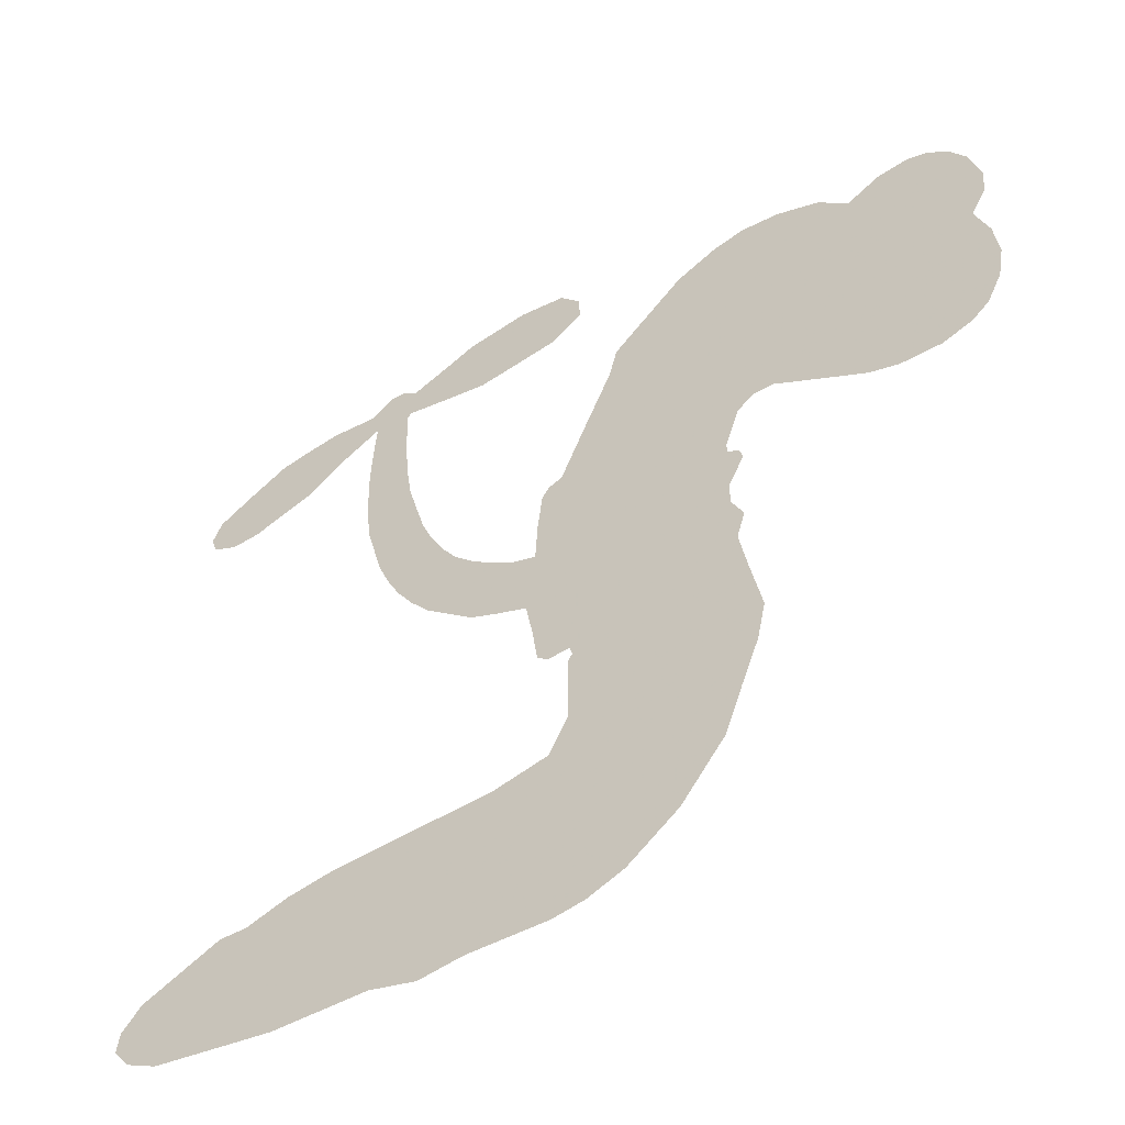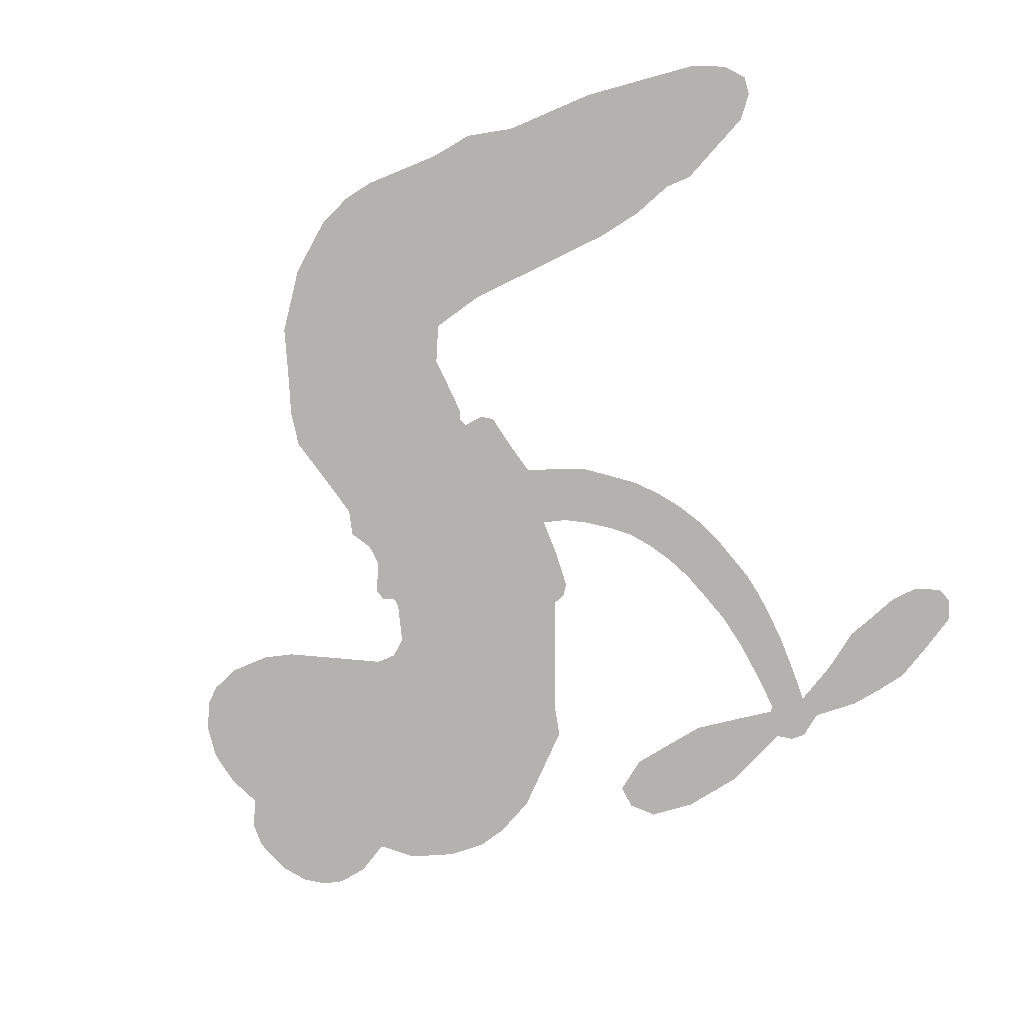
<metadata>
{"format":"obj","ext":"obj","renderer":"f3d","projection":"perspective","resolution":1024,"background":"white","views":[{"elev":-50.0,"azim":-146.7,"up":"+Y"},{"elev":-79.8,"azim":24.6,"up":"+Z"}]}
</metadata>
<code>
v 53.23 34.57 0
v 53.9 39.74 0
v 55.76 44.56 0
v 53.66 48.21 0
v 53.37 51.95 0
v 54.98 57.16 0
v 57.29 60.52 0
v 60.09 62.62 0
v 62.93 63.49 0
v 67.17 63.06 0
v 71.75 60.68 0
v 75.84 64.53 0
v 81.98 66.89 0
v 87.26 67.48 0
v 91.56 66.58 0
v 97.19 64.04 0
v 107.2 55.19 0
v 108.4 50.91 0
v 115.9 34.39 0
v 117.7 33.77 0
v 118.8 32.3 0
v 119.8 21.29 0
v 138.8 43.24 0
v 141.6 65.63 0
v 141.1 66.44 0
v 128.9 63.97 0
v 117.4 65.26 0
v 112.9 68.32 0
v 113.1 71.68 0
v 115.9 74.71 0
v 122.4 75.71 0
v 130.9 74.68 0
v 140.4 70.81 0
v 142.4 72.24 0
v 144.5 72.46 0
v 147.8 70.21 0
v 154.4 70.97 0
v 163.5 69.83 0
v 174.1 64.18 0
v 175.5 61.25 0
v 174.7 58.87 0
v 171.1 57.04 0
v 166.9 57.2 0
v 158.4 59.8 0
v 146.8 66.59 0
v 121.1 12.33 0
v 119.4 2.255 0
v 117.8 1.069 0
v 114.8 1.272 0
v 114.4 0.06054 0
v 115 -1.121 0
v 115 -10.17 0
v 117.6 -15.24 0
v 125.2 -16.8 0
v 147.6 -17.41 0
v 154.4 -18.38 0
v 160.2 -20.19 0
v 164.2 -20.1 0
v 175.2 -24.98 0
v 177.9 -28.06 0
v 178.3 -30.76 0
v 176.1 -33.55 0
v 171.7 -35.75 0
v 154.7 -38.51 0
v 141.4 -38.84 0
v 134.7 -40.69 0
v 128.6 -40.03 0
v 117.3 -40.48 0
v 112.9 -39.85 0
v 107.8 -37.89 0
v 100.8 -32.61 0
v 94.76 -25.06 0
v 89.87 -12.38 0
v 88.74 -7.19 0
v 91.45 6.349 0
v 90.33 9.94 0
v 92 13.12 0
v 92.06 16.2 0
v 89.87 20.44 0
v 90.35 21.94 0
v 91.91 22.71 0
v 92.03 24.05 0
v 90.14 29.56 0
v 87.81 31.39 0
v 85.02 31.34 0
v 72.37 24.14 0
v 68.23 22.81 0
v 62.59 22.62 0
v 58.45 24.04 0
v 56.06 26.04 0
v 54.05 30.01 0
v 144.5 35.48 0
v 142.7 67.01 0
v 94.38 23.17 0
v 112.6 1.36 0
v 115 -5.658 0
v 92.03 20.58 0
v 115.8 31.17 0
v 120.1 7.289 0
v 147.4 51.28 0
v 141.3 68.72 0
v 147.3 59.05 0
v 147.1 62.84 0
v 90.95 18.31 0
v 113.9 3.921 0
v 135 65.17 0
v 144.1 69.66 0
v 137.6 67.92 0
v 174.5 -29.97 0
v 171.5 61.25 0
v 94.79 27.75 0
v 112.8 -1.832 0
v 93.81 18.38 0
v 60.8 29.28 0
v 63.05 58.03 0
v 86.37 36.38 0
v 119.5 26.8 0
v 116.9 3.906 0
v 141.1 53.98 0
v 141.4 59.71 0
v 108.8 4.892 0
v 110.2 32.85 0
v 96.49 14.53 0
v 92.29 34.67 0
v 115.6 8.331 0
v 144.5 64.43 0
v 107.1 -0.6725 0
v 144.4 61.13 0
v 144.3 57.64 0
v 95.43 9.412 0
v 162.3 -27.16 0
v 152.7 63.61 0
v 117.2 69.73 0
v 135.6 72.71 0
v 168.9 67.08 0
v 60.14 50.6 0
v 147.5 55.19 0
v 162.3 -23.38 0
v 150.8 67.24 0
v 155.6 -25.41 0
v 169.7 -22.55 0
v 166.2 -25.18 0
v 87.81 59.44 0
v 116.3 -32.19 0
v 57.79 33.04 0
v 68.14 30.23 0
v 59.1 56.81 0
v 102.7 24.73 0
v 108.2 -7.843 0
v 123.2 64.59 0
v 133.6 69.07 0
v 57.43 47.96 0
v 62.61 43.31 0
v 61.13 46.87 0
v 68.18 47.73 0
v 64.37 49.73 0
v 163.2 -37.14 0
v 170.5 -27.26 0
v 88.68 63.53 0
v 100.3 51.02 0
v 115.6 -36.49 0
v 69.32 26.53 0
v 78.71 27.73 0
v 64.81 27.12 0
v 98.32 25.13 0
v 111.9 -7.864 0
v 109.9 -13.88 0
v 64.91 46.14 0
v 68.75 40.65 0
v 69.27 54.4 0
v 63 53.77 0
v 83.9 62.39 0
v 93.14 60.46 0
v 104.4 52.11 0
v 123 -40.24 0
v 111.1 -33.67 0
v 98.31 20.26 0
v 101.2 32.76 0
v 67.6 51.24 0
v 73.1 50.37 0
v 102.2 59.63 0
v 93.7 31.27 0
v 119.1 -34.79 0
v 122.6 -28.66 0
v 98.69 29.35 0
v 101.3 55.31 0
v 112.2 42.67 0
v 96.68 33.45 0
v 97.54 58.4 0
v 96.67 41.87 0
v 104.3 44.31 0
v 95.49 37.66 0
v 105.4 48.2 0
v 101.1 38.37 0
v 90.35 41.33 0
v 110.3 46.8 0
v 91.99 38.2 0
v 108.2 43.34 0
v 105.3 39.91 0
v 109.6 39.2 0
v 106.8 35.71 0
v 114.1 38.53 0
v 105.7 30.89 0
v 111.4 36.18 0
v 89.01 34.47 0
v 109.4 1.696 0
v 105.9 2.713 0
v 103.4 8.893 0
v 100.4 -1.145 0
v 119.5 72.98 0
v 121.7 68.94 0
v 126.5 68.1 0
v 63.83 34.8 0
v 64.29 30.96 0
v 111.4 22.81 0
v 58.59 40.7 0
v 79.43 35.53 0
v 113.9 -14.02 0
v 111.6 -21.03 0
v 114.7 -18.18 0
v 111.1 -17.36 0
v 104.4 -17.86 0
v 107.9 -19.68 0
v 117.4 -24.41 0
v 102.8 -25.02 0
v 115 -21.75 0
v 112.2 -26.75 0
v 119.7 -19.9 0
v 104.6 -21.65 0
v 92.36 -18.69 0
v 107.6 -25.39 0
v 67.75 58.62 0
v 65.99 55.6 0
v 79.83 63.32 0
v 76.54 59.71 0
v 80.97 58.98 0
v 77.86 53.93 0
v 94.37 65.31 0
v 91.84 63.44 0
v 111 -37.04 0
v 106 -32.99 0
v 73.02 44.58 0
v 99.71 61.84 0
v 91.97 52.25 0
v 99.53 11.19 0
v 99.29 6.411 0
v 105.1 16.41 0
v 100.9 15.38 0
v 103.8 12.75 0
v 108.6 10.22 0
v 96.73 -8.177 0
v 130.2 67.49 0
v 128.9 71.23 0
v 126.6 75.18 0
v 124.1 72.11 0
v 61.17 32.67 0
v 60.09 36.75 0
v 63.69 39.13 0
v 115.9 23.55 0
v 109.7 27.72 0
v 59.15 44.08 0
v 83.06 34.56 0
v 82.48 39.63 0
v 81.87 29.53 0
v 73.66 29.96 0
v 78.58 31.68 0
v 74.84 34.52 0
v 76.08 39.95 0
v 113 -30.4 0
v 116.3 -28.22 0
v 108.8 -29.49 0
v 104.6 -28.91 0
v 122 -24 0
v 136.4 -17.12 0
v 123.6 -20.4 0
v 126.4 -23.82 0
v 130.9 -16.96 0
v 127.2 -28.32 0
v 125.2 -32.15 0
v 134.3 -24.83 0
v 127.6 -20.02 0
v 121.5 -32.14 0
v 127 -36.02 0
v 130.2 -25.5 0
v 131.8 -21.23 0
v 132 -36.41 0
v 135.9 -21.1 0
v 133.2 -30.62 0
v 141.7 -25.65 0
v 129.3 -31.86 0
v 142 -17.27 0
v 138.1 -24.2 0
v 136.9 -28.35 0
v 141.3 -21.44 0
v 137.9 -34.11 0
v 146.8 -23.07 0
v 121.4 -16.03 0
v 73.36 56.42 0
v 71.47 47.49 0
v 69.59 44.6 0
v 74.91 47.46 0
v 76.66 50.57 0
v 77.11 43.97 0
v 83.21 50.15 0
v 78.67 47.4 0
v 81.6 44.02 0
v 85.96 42.63 0
v 87.44 39.6 0
v 89.67 47.01 0
v 84.8 46.47 0
v 93.81 56.17 0
v 89.67 55.71 0
v 96.26 52.63 0
v 84.63 55.54 0
v 87.45 51.77 0
v 94.51 48.03 0
v 102.9 5.141 0
v 99.99 2.649 0
v 90.18 -0.3997 0
v 95.42 3.827 0
v 90.84 2.968 0
v 93.68 0.6908 0
v 93.41 -4.333 0
v 106.6 7.499 0
v 111.7 7.658 0
v 113 12.28 0
v 92.54 -9.089 0
v 99.94 -20.1 0
v 56.29 36.8 0
v 115.8 27.35 0
v 105.9 26.94 0
v 102.5 28.74 0
v 106.7 22.14 0
v 112.4 30.05 0
v 75.54 25.93 0
v 79.23 38.87 0
v 72.47 40.88 0
v 70.84 36.63 0
v 66.99 37.07 0
v 135.7 -37.11 0
v 141.3 -30.55 0
v 74.59 53.34 0
v 81.08 55.44 0
v 92.73 44.5 0
v 97.6 -4.172 0
v 102.5 -7.205 0
v 89.47 -3.789 0
v 117 12.01 0
v 118.5 16.64 0
v 109.1 14.49 0
v 113.2 17.4 0
v 112.6 26.09 0
v 102.8 20.26 0
v 71.03 32.78 0
v 142.1 -34.69 0
v 148 -38.68 0
v 148.7 -31.29 0
v 144.7 -38.76 0
v 146.3 -34.89 0
v 150.6 -35.18 0
v 144.9 -31.39 0
v 146.7 -27.42 0
v 154.4 -30.94 0
v 150.9 -25.35 0
v 153.3 -22.18 0
v 157 -21.98 0
v 151 -17.9 0
v 136 21.36 0
v 132.1 29.23 0
v 116 19.65 0
v 109.3 18.71 0
v 154.4 -34.73 0
v 159.7 -32.79 0
v 159 -37.83 0
v 166.4 -30.32 0
v 149.9 -21.25 0
v 129.3 15.77 0
v 162.8 -30.81 0
v 167.5 -36.45 0
v 165 -33.72 0
v 169.1 -33.01 0
v 126.3 24.27 0
v 121.3 18.16 0
v 123.2 22.38 0
v 166.4 62.45 0
v 165 66.14 0
v 158.9 65.88 0
v 162.7 58.55 0
v 162.2 62.85 0
v 57.16 53.29 0
v 109.4 -3.982 0
v 105.3 -4.306 0
v 100.7 42.41 0
v 100.7 46.72 0
v 103.3 35.62 0
v 97.77 -28.82 0
v 98.78 -24.93 0
v 144.8 -19.89 0
v 95.76 -13.89 0
v 100.4 -15.31 0
v 104.9 -12.68 0
v 99.1 -11.46 0
v 107.9 -11.21 0
v 102.3 -10.54 0
v 151.4 -28.91 0
v 158.3 -28.71 0
v 159.2 -25.22 0
v 126.8 19.48 0
v 125.2 13.98 0
v 131.3 20.3 0
v 129.4 26.67 0
v 141.1 27.99 0
v 133.2 24.34 0
v 138.7 24.52 0
v 136.1 35.76 0
v 136.6 28.54 0
v 139.4 32.31 0
v 134.3 32.33 0
v 143 31.7 0
v 159 70.49 0
v 155 67.01 0
v 155.6 61.77 0
v 97.21 45.51 0
v 91.13 -15.53 0
v 96.46 -17.92 0
v 93.56 -21.87 0
v 97.02 -22.02 0
v 124.4 16.86 0
v 140.3 48.51 0
v 143.6 50.72 0
v 146.7 43.36 0
v 147.2 47.33 0
v 143.5 45.86 0
v 142.8 41.67 0
v 137.7 39.37 0
v 140.7 36.36 0
v 123.3 -35.43 0
v 120.1 -38.2 0
f 112 206 391
f 186 160 174
f 75 130 76
f 203 122 201
f 105 121 206
f 45 107 93
f 51 50 112
f 123 78 77
f 89 88 114
f 125 118 99
f 1 91 145
f 162 164 87
f 25 108 106
f 43 42 110
f 80 79 97
f 126 93 24
f 58 138 142
f 179 299 180
f 128 129 102
f 105 125 325
f 52 166 167
f 143 159 172
f 240 176 70
f 142 138 131
f 176 240 161
f 223 231 219
f 59 158 109
f 95 112 50
f 117 21 98
f 113 94 97
f 97 104 113
f 104 78 113
f 349 383 22
f 166 112 391
f 105 95 49
f 74 73 327
f 51 112 96
f 82 94 111
f 107 34 101
f 52 218 53
f 323 345 322
f 203 260 122
f 90 89 114
f 167 221 218
f 145 256 257
f 91 90 114
f 298 232 170
f 98 19 334
f 282 183 437
f 77 76 130
f 4 3 152
f 152 5 4
f 56 365 366
f 45 126 103
f 115 9 8
f 8 7 147
f 45 139 36
f 106 151 252
f 147 7 6
f 381 158 375
f 114 145 91
f 246 208 245
f 136 154 156
f 10 9 115
f 19 122 334
f 205 83 124
f 17 174 18
f 84 205 116
f 165 111 94
f 182 83 111
f 162 146 164
f 239 15 159
f 206 207 127
f 129 137 102
f 236 234 235
f 350 250 326
f 172 159 14
f 180 302 342
f 126 45 93
f 322 318 320
f 239 238 15
f 211 150 212
f 5 152 390
f 136 152 154
f 25 93 101
f 31 30 210
f 107 45 36
f 124 192 197
f 161 183 144
f 119 430 137
f 120 119 129
f 296 364 376
f 359 361 355
f 287 274 285
f 363 373 406
f 276 285 281
f 50 49 95
f 53 218 220
f 275 54 297
f 49 48 118
f 126 128 103
f 274 287 294
f 58 57 138
f 78 123 113
f 407 406 131
f 118 105 49
f 375 158 142
f 68 161 69
f 61 109 62
f 421 139 132
f 109 60 59
f 166 52 96
f 423 394 160
f 60 109 61
f 348 349 351
f 85 84 116
f 141 58 142
f 162 87 86
f 43 110 385
f 134 32 151
f 386 385 135
f 110 42 41
f 110 135 385
f 102 103 128
f 57 366 407
f 40 110 41
f 40 39 110
f 421 387 420
f 119 137 129
f 141 158 59
f 37 36 139
f 105 206 95
f 47 118 48
f 94 81 97
f 95 206 112
f 430 433 432
f 432 100 430
f 413 416 369
f 82 81 94
f 177 165 94
f 98 20 19
f 98 21 20
f 97 79 104
f 63 62 109
f 108 151 106
f 117 330 259
f 210 133 211
f 93 107 101
f 83 82 111
f 259 22 117
f 348 99 46
f 47 99 118
f 24 93 25
f 132 139 45
f 35 34 107
f 126 24 128
f 101 34 33
f 118 125 105
f 130 123 77
f 115 8 147
f 128 24 120
f 108 101 33
f 27 133 28
f 108 33 134
f 255 253 254
f 185 111 165
f 28 133 29
f 133 30 29
f 129 128 120
f 110 39 135
f 159 15 14
f 145 114 256
f 193 160 394
f 101 108 25
f 389 388 385
f 36 35 107
f 168 154 153
f 81 80 97
f 372 373 363
f 151 108 134
f 214 114 164
f 145 257 329
f 163 265 335
f 179 233 171
f 390 6 5
f 147 390 171
f 113 123 177
f 177 123 248
f 209 346 392
f 397 396 225
f 261 154 152
f 27 150 211
f 253 252 151
f 152 136 390
f 3 2 216
f 168 169 300
f 261 152 3
f 168 156 154
f 261 153 154
f 234 236 172
f 179 156 155
f 147 171 115
f 64 374 372
f 375 380 381
f 141 142 158
f 142 131 375
f 172 14 13
f 143 173 239
f 308 205 197
f 196 198 187
f 283 175 67
f 161 144 176
f 264 266 163
f 214 146 213
f 85 262 264
f 262 85 116
f 114 88 164
f 87 164 88
f 177 94 113
f 332 148 331
f 112 166 96
f 166 149 403
f 346 209 345
f 223 219 221
f 169 168 153
f 155 156 168
f 265 162 86
f 162 265 146
f 179 180 170
f 11 10 232
f 136 156 171
f 171 156 179
f 12 234 13
f 172 13 234
f 173 311 189
f 189 311 313
f 16 173 189
f 200 198 199
f 288 280 284
f 183 282 144
f 270 184 224
f 70 176 241
f 245 248 123
f 148 165 177
f 188 194 192
f 188 182 185
f 179 155 299
f 179 170 233
f 299 300 242
f 301 302 180
f 188 192 124
f 17 181 186
f 83 182 124
f 438 161 68
f 437 283 279
f 288 290 286
f 220 226 228
f 332 165 148
f 188 185 178
f 17 186 174
f 189 186 181
f 174 193 18
f 185 182 111
f 202 187 200
f 182 188 124
f 16 189 243
f 311 173 312
f 189 313 186
f 194 190 192
f 18 193 196
f 194 188 178
f 190 195 197
f 160 193 174
f 198 196 193
f 122 204 201
f 393 194 199
f 160 313 316
f 304 314 343
f 190 197 192
f 198 193 191
f 197 195 308
f 199 191 393
f 198 191 199
f 395 194 178
f 198 200 187
f 201 200 199
f 204 19 202
f 395 199 194
f 201 395 203
f 332 178 185
f 204 202 200
f 260 331 333
f 201 204 200
f 19 204 122
f 83 205 84
f 197 205 124
f 207 206 121
f 206 127 391
f 324 317 207
f 130 320 246
f 250 350 249
f 123 130 245
f 127 207 209
f 207 121 324
f 30 133 210
f 133 27 211
f 150 26 212
f 210 211 255
f 252 212 26
f 253 255 212
f 146 354 339
f 258 153 216
f 146 214 164
f 256 214 213
f 353 247 333
f 348 46 349
f 2 1 329
f 216 257 258
f 307 263 308
f 354 267 338
f 52 167 218
f 221 220 218
f 221 167 223
f 269 270 227
f 219 226 220
f 53 220 228
f 167 222 223
f 219 220 221
f 402 400 404
f 328 225 229
f 222 229 223
f 269 227 271
f 226 227 224
f 224 273 228
f 397 72 396
f 71 70 241
f 227 226 219
f 226 224 228
f 223 229 231
f 144 269 176
f 273 224 184
f 297 53 228
f 399 251 327
f 231 229 225
f 400 402 399
f 426 427 425
f 71 241 272
f 219 231 227
f 10 115 232
f 233 115 171
f 170 232 233
f 115 233 232
f 11 235 12
f 234 12 235
f 11 232 298
f 236 143 172
f 235 11 298
f 235 237 343
f 299 301 180
f 237 302 304
f 143 239 159
f 173 16 238
f 173 238 239
f 70 69 240
f 161 240 69
f 176 269 271
f 271 231 272
f 338 268 337
f 262 263 217
f 314 312 143
f 189 181 243
f 316 313 244
f 246 245 130
f 249 248 245
f 319 322 321
f 318 207 317
f 250 249 208
f 215 260 333
f 249 245 208
f 248 247 353
f 250 208 324
f 247 248 249
f 325 250 324
f 325 326 250
f 230 399 424
f 400 222 401
f 106 252 26
f 253 151 32
f 255 254 31
f 212 252 253
f 210 255 31
f 253 32 254
f 212 255 211
f 214 256 114
f 257 256 213
f 257 213 258
f 216 2 329
f 339 258 213
f 169 153 258
f 330 117 98
f 326 351 350
f 331 260 203
f 259 330 352
f 3 216 261
f 153 261 216
f 263 262 116
f 266 264 262
f 310 304 305
f 301 242 303
f 265 266 267
f 266 262 217
f 267 266 217
f 265 163 266
f 268 267 217
f 268 338 267
f 263 336 217
f 268 303 337
f 270 269 144
f 227 231 271
f 270 144 282
f 227 270 224
f 272 231 225
f 176 271 241
f 272 225 396
f 241 271 272
f 184 278 276
f 228 273 275
f 276 284 285
f 285 274 277
f 273 276 275
f 284 276 278
f 184 276 273
f 54 275 281
f 175 283 437
f 276 281 275
f 279 184 282
f 278 184 279
f 437 279 282
f 290 288 284
f 376 398 296
f 277 54 281
f 282 184 270
f 438 183 161
f 66 286 67
f 67 286 283
f 279 290 278
f 284 280 285
f 285 280 287
f 277 281 285
f 340 65 295
f 278 290 284
f 292 287 280
f 294 287 292
f 340 286 66
f 341 293 295
f 292 280 293
f 358 359 355
f 279 283 290
f 286 290 283
f 293 280 288
f 291 294 398
f 294 292 289
f 295 293 288
f 289 292 293
f 294 289 296
f 294 291 274
f 340 288 286
f 293 341 289
f 361 362 341
f 365 376 364
f 342 170 180
f 275 297 228
f 237 235 298
f 300 299 155
f 301 299 242
f 168 300 155
f 337 300 169
f 242 337 303
f 342 302 237
f 305 301 303
f 311 312 244
f 336 303 268
f 307 310 306
f 301 305 302
f 305 303 306
f 303 336 306
f 304 302 305
f 307 306 263
f 305 306 310
f 308 263 116
f 307 195 309
f 308 116 205
f 195 307 308
f 309 344 316
f 309 244 315
f 307 309 310
f 315 310 309
f 312 173 143
f 313 311 244
f 314 143 236
f 315 312 314
f 244 309 316
f 186 313 160
f 343 314 236
f 315 314 304
f 315 304 310
f 244 312 315
f 344 309 195
f 393 394 423
f 208 246 317
f 318 317 246
f 75 320 130
f 207 318 209
f 323 251 345
f 320 318 246
f 320 321 322
f 322 319 323
f 320 75 321
f 318 322 209
f 347 74 323
f 327 323 74
f 317 324 208
f 325 324 121
f 105 325 121
f 326 325 125
f 348 326 125
f 350 247 249
f 230 425 399
f 323 327 251
f 427 397 328
f 73 399 327
f 145 329 1
f 216 329 257
f 334 330 98
f 215 352 260
f 332 331 203
f 331 148 333
f 178 332 203
f 332 185 165
f 353 333 148
f 371 247 350
f 122 260 334
f 334 260 352
f 336 263 306
f 265 86 335
f 268 217 336
f 300 337 242
f 337 169 338
f 169 258 339
f 265 354 146
f 146 339 213
f 169 339 338
f 65 340 66
f 288 340 295
f 65 355 295
f 341 295 355
f 237 298 342
f 170 342 298
f 235 343 236
f 304 343 237
f 195 190 344
f 423 344 190
f 346 345 251
f 322 345 209
f 399 425 400
f 391 392 149
f 99 348 125
f 323 319 347
f 413 410 368
f 259 370 22
f 215 351 370
f 326 348 351
f 371 333 247
f 370 351 349
f 371 215 333
f 259 352 215
f 334 352 330
f 148 177 353
f 248 353 177
f 267 354 265
f 339 354 338
f 360 363 357
f 289 341 362
f 357 359 360
f 358 356 359
f 364 140 365
f 360 359 356
f 355 65 358
f 361 359 357
f 356 64 360
f 364 405 140
f 361 357 362
f 355 361 341
f 357 363 405
f 289 362 296
f 360 64 372
f 374 157 373
f 296 362 364
f 362 357 405
f 366 365 140
f 398 376 55
f 366 140 407
f 56 366 57
f 417 415 418
f 365 56 367
f 428 384 383
f 22 370 349
f 215 370 259
f 350 351 371
f 215 371 351
f 373 157 380
f 363 360 372
f 378 375 131
f 373 378 406
f 372 374 373
f 381 380 379
f 365 367 376
f 55 376 367
f 377 410 408
f 46 383 349
f 406 378 131
f 373 380 378
f 63 381 379
f 380 375 378
f 157 379 380
f 63 109 381
f 158 381 109
f 408 382 384
f 22 383 384
f 386 135 38
f 377 408 428
f 428 46 409
f 385 386 389
f 387 386 38
f 389 44 388
f 421 420 37
f 422 44 387
f 386 387 389
f 43 385 388
f 44 389 387
f 171 390 136
f 6 390 147
f 392 391 127
f 166 391 149
f 209 392 127
f 149 392 346
f 394 393 191
f 190 194 393
f 193 394 191
f 423 160 316
f 203 395 178
f 199 395 201
f 272 396 71
f 222 328 229
f 328 397 225
f 291 398 55
f 294 296 398
f 400 328 222
f 401 222 167
f 399 402 251
f 167 403 401
f 404 149 346
f 404 400 401
f 346 251 402
f 166 403 167
f 404 403 149
f 404 401 403
f 346 402 404
f 140 405 363
f 362 405 364
f 407 131 138
f 363 406 140
f 407 138 57
f 140 406 407
f 410 377 368
f 413 411 410
f 428 408 384
f 382 408 410
f 413 414 416
f 382 410 411
f 369 411 413
f 416 414 412
f 436 434 435
f 413 368 414
f 417 416 412
f 92 436 419
f 418 369 416
f 417 419 436
f 139 421 37
f 417 418 416
f 417 412 419
f 387 38 420
f 422 421 132
f 344 423 316
f 421 422 387
f 393 423 190
f 72 397 427
f 399 73 424
f 400 425 328
f 425 427 328
f 425 230 426
f 72 427 426
f 46 428 383
f 377 428 409
f 119 429 430
f 137 430 100
f 432 433 431
f 429 23 433
f 434 431 433
f 433 430 429
f 434 433 23
f 415 417 436
f 92 431 434
f 434 436 92
f 434 23 435
f 415 436 435
f 437 183 438
f 68 175 438
f 437 438 175

</code>
